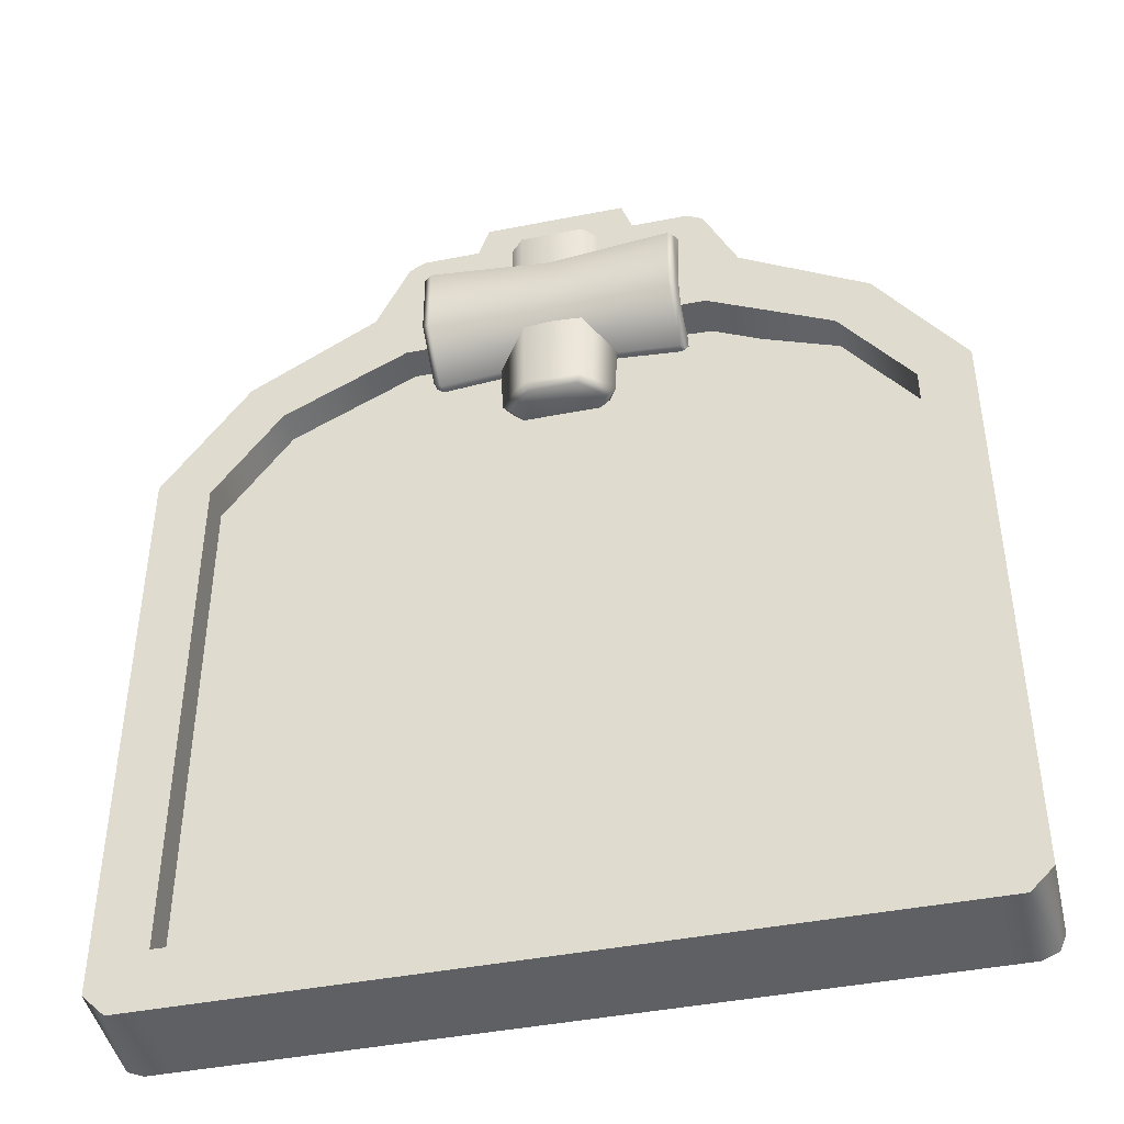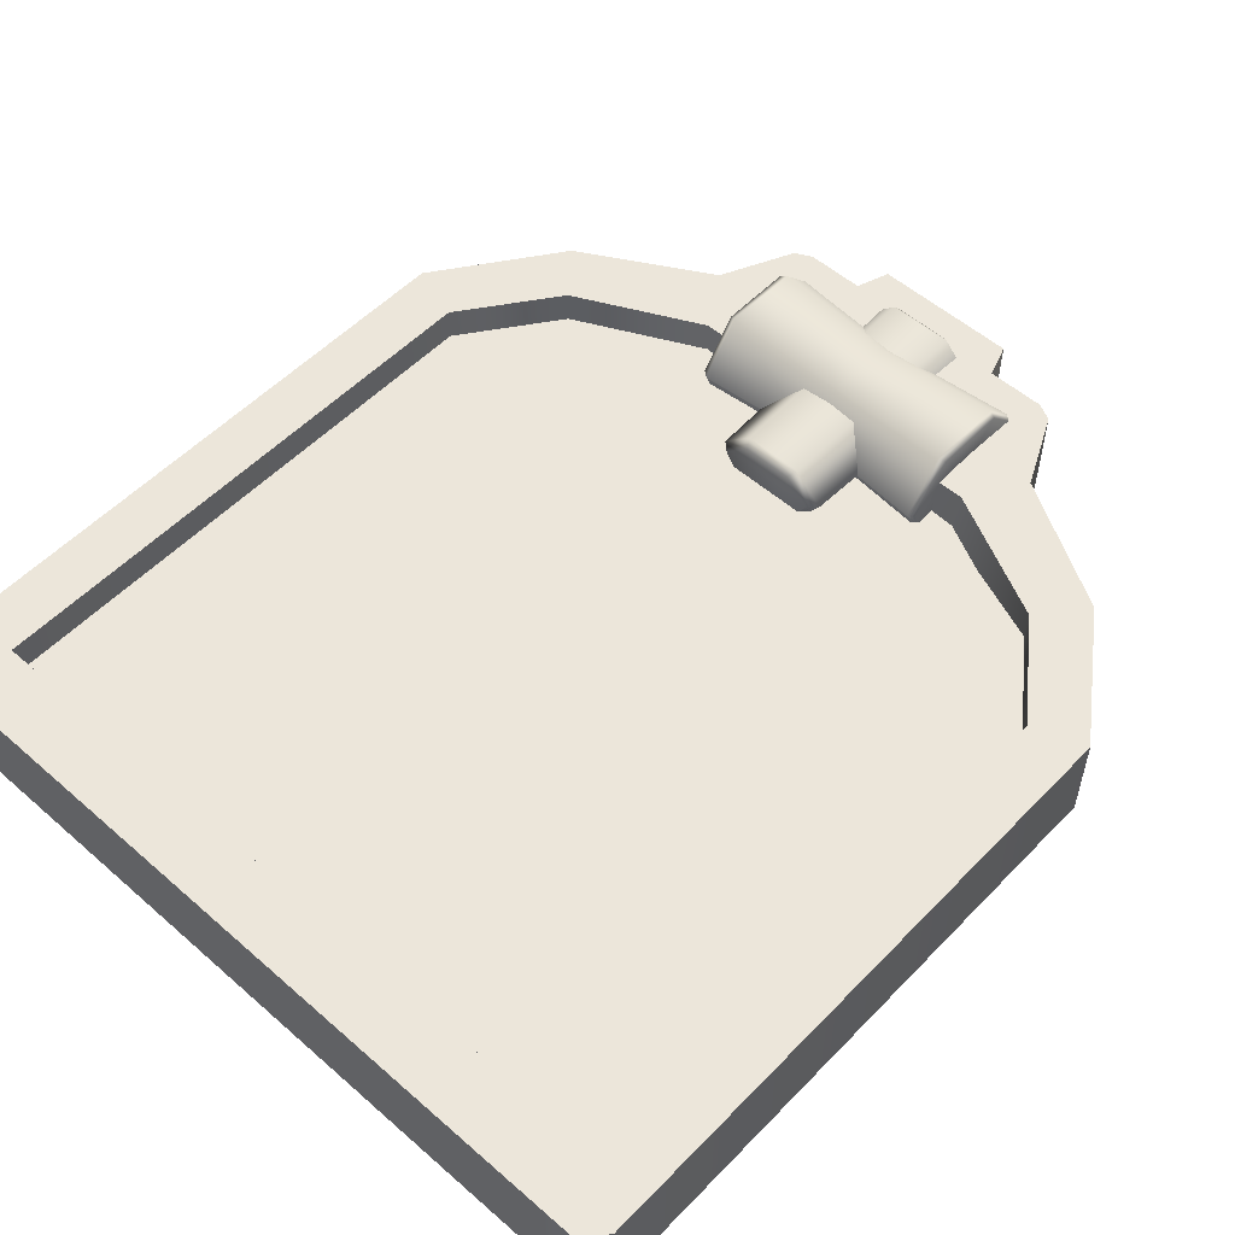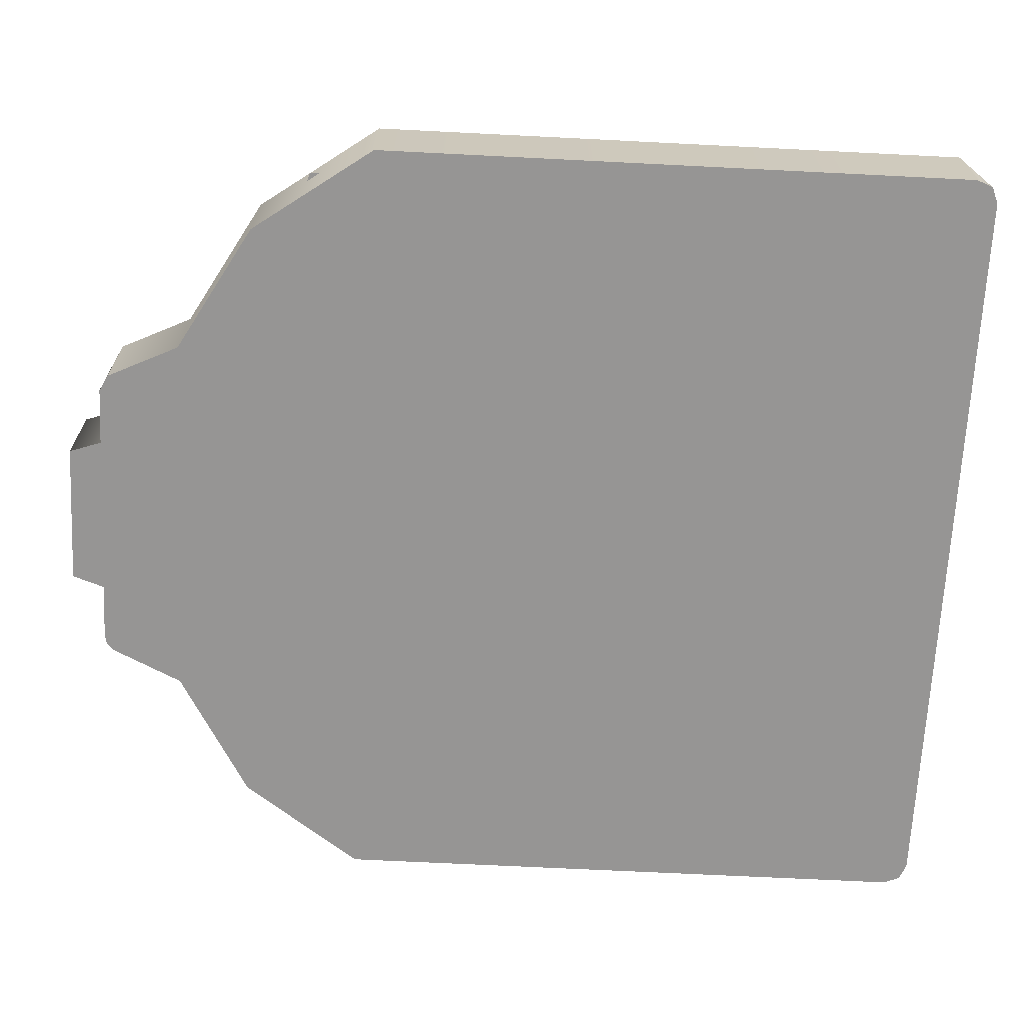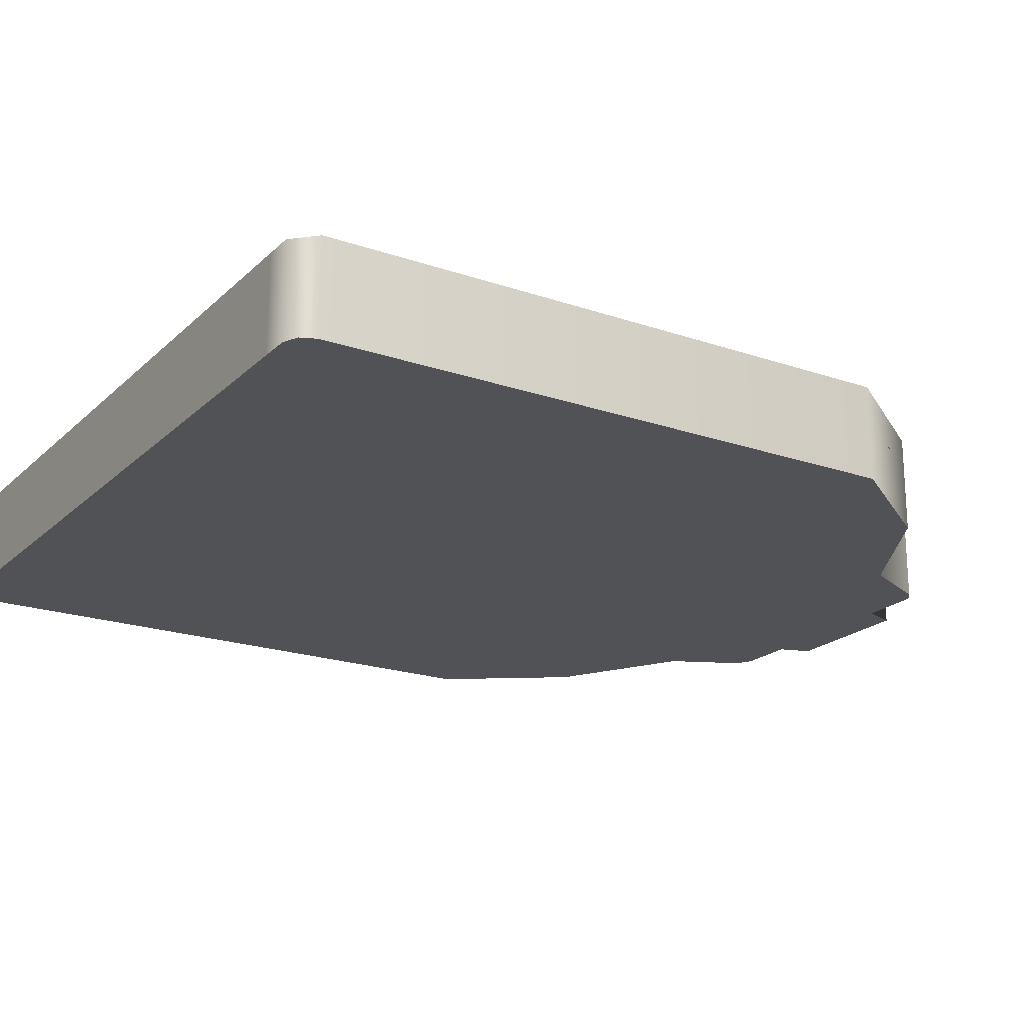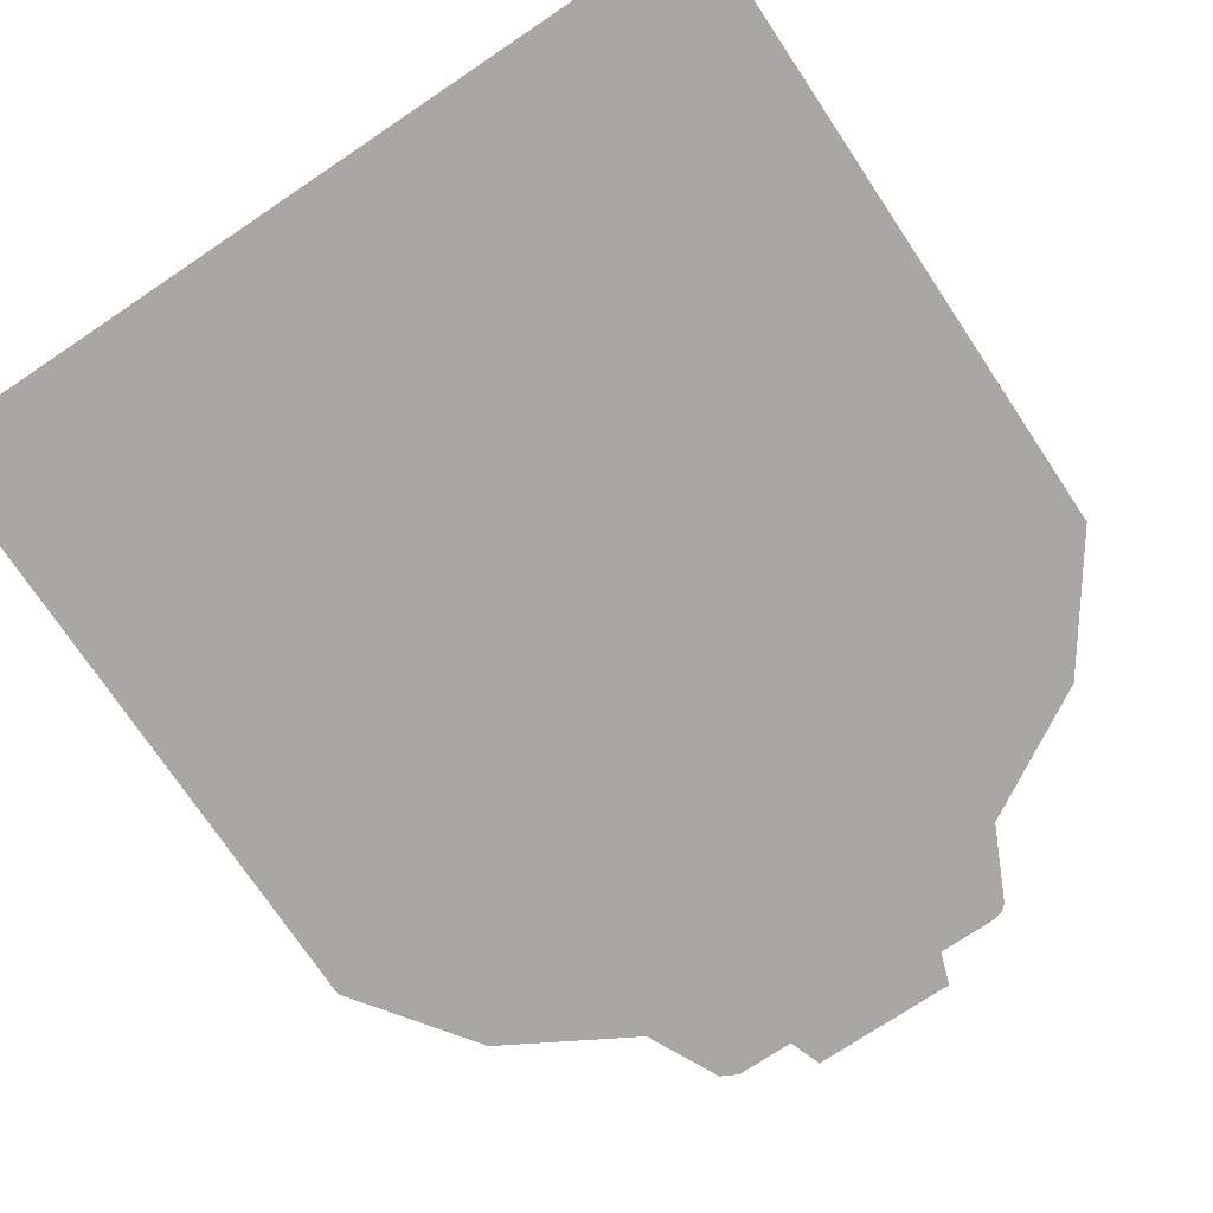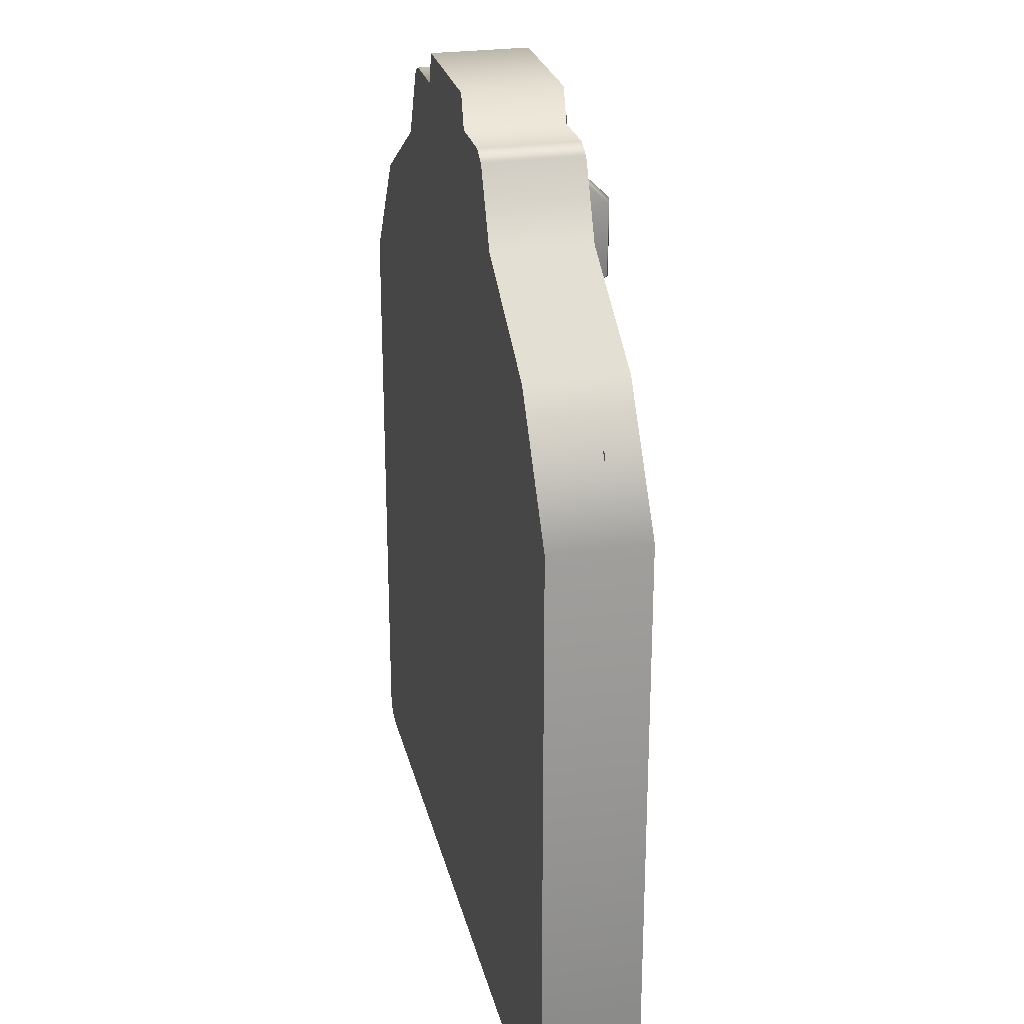
<metadata>
{"format":"obj","ext":"obj","renderer":"f3d","projection":"perspective","resolution":1024,"background":"white","views":[{"elev":-43.2,"azim":13.1,"up":"+Y"},{"elev":54.2,"azim":42.8,"up":"+Z"},{"elev":-67.6,"azim":-92.9,"up":"+Z"},{"elev":-20.6,"azim":58.0,"up":"+Z"},{"elev":-74.5,"azim":33.8,"up":"+Z"},{"elev":25.8,"azim":-102.8,"up":"+Y"}]}
</metadata>
<code>
o model_1477
v 1.062 0.37 -0.2094
v -1.055 0.37 -0.2094
v -1.055 0.3439 -0.2094
v -1.055 0.1864 -0.2094
v 1.062 0.1864 -0.2094
v 1.062 0.3439 -0.2094
v 1.062 0.1864 -0.5001
v 1.062 0.1864 -0.2094
v -1.055 0.1864 -0.2094
v -1.055 0.1864 -0.5001
v 0.9615 2.427 -0.2094
v 0.8474 2.29 -0.2094
v 1.062 2.005 -0.2094
v 1.222 2.061 -0.2094
v 0.5748 2.65 -0.2094
v 0.4667 2.48 -0.2094
v -0.2486 2.893 -0.2094
v 0.2486 2.893 -0.2094
v 0.2153 2.99 -0.2094
v -0.2153 2.99 -0.2094
v 1.222 0.2551 -0.2094
v 1.222 0.2551 -0.5001
v 1.222 2.061 -0.5001
v 1.222 2.061 -0.2094
v 1.062 2.005 -0.2094
v 1.062 2.005 -0.3763
v 1.062 0.37 -0.3763
v 1.062 0.37 -0.2094
v 0.8474 2.29 -0.3763
v 0.8474 2.29 -0.2094
v 0.4667 2.437 -0.3763
v 0.8474 2.29 -0.3763
v 0.8474 2.29 -0.2094
v 0.4667 2.48 -0.2094
v 0.9615 2.427 -0.5001
v 0.9615 2.427 -0.2094
v 0.5748 2.65 -0.5001
v 0.5748 2.65 -0.2094
v -0.4667 2.48 -0.3763
v 0.4667 2.437 -0.3763
v 0.4667 2.48 -0.2094
v -0.4667 2.48 -0.2094
v 0.422 2.893 -0.2094
v 0.422 2.893 -0.5001
v 0.2486 2.893 -0.5001
v 0.2486 2.893 -0.2094
v 0.4718 2.867 -0.5001
v 0.4718 2.867 -0.2094
v 0.5748 2.65 -0.2094
v 0.5748 2.65 -0.5001
v 1.062 0.1864 -0.2094
v 1.062 0.1864 -0.5001
v 1.153 0.1864 -0.5001
v 1.153 0.1864 -0.2094
v 0.2153 2.99 -0.5001
v 0.2153 2.99 -0.2094
v 0.5748 2.65 -0.5001
v 0.9615 2.427 -0.5001
v -0.9615 2.427 -0.5001
v -0.5748 2.65 -0.5001
v 0.4502 2.886 -0.5001
v 0.4718 2.867 -0.5001
v -0.4718 2.867 -0.5001
v -0.422 2.893 -0.5001
v -0.2486 2.893 -0.5001
v -1.222 2.061 -0.2094
v -1.055 2.005 -0.2094
v -0.8474 2.29 -0.2094
v -0.9615 2.427 -0.2094
v -0.4667 2.48 -0.2094
v -0.5748 2.65 -0.2094
v -1.222 0.2551 -0.2094
v -1.153 0.1864 -0.2094
v -1.055 0.3439 -0.2094
v -1.222 0.2551 -0.5001
v -1.222 0.2551 -0.2094
v -1.222 2.061 -0.2094
v -1.222 2.061 -0.5001
v -1.055 2.005 -0.2094
v -1.055 0.37 -0.2094
v -1.055 0.37 -0.3763
v -1.055 2.005 -0.3763
v -0.9615 2.427 -0.2094
v -0.9615 2.427 -0.5001
v -0.5748 2.65 -0.2094
v -0.5748 2.65 -0.5001
v -1.055 2.005 -0.3763
v -0.8474 2.29 -0.3763
v -0.8474 2.29 -0.2094
v -1.055 2.005 -0.2094
v -0.5748 2.65 -0.5001
v -0.5748 2.65 -0.2094
v -0.4718 2.867 -0.2094
v -0.4718 2.867 -0.5001
v -0.422 2.893 -0.5001
v -0.422 2.893 -0.2094
v -0.2486 2.893 -0.2094
v -0.2486 2.893 -0.5001
v -1.055 0.1864 -0.2094
v -1.153 0.1864 -0.2094
v -1.153 0.1864 -0.5001
v -1.055 0.1864 -0.5001
v -0.2153 2.99 -0.2094
v -0.2153 2.99 -0.5001
v 0.4718 2.867 -0.2094
v -0.4718 2.867 -0.2094
v -1.222 2.061 -0.5001
v -1.055 0.1864 -0.5001
v -1.153 0.1864 -0.5001
v -1.222 0.2551 -0.5001
v 1.222 2.061 -0.5001
v 1.062 0.1864 -0.5001
v 1.222 0.2551 -0.5001
v 1.153 0.1864 -0.5001
v 1.062 0.3439 -0.2094
v 1.222 0.2551 -0.2094
v 1.202 0.2065 -0.5001
v 1.222 0.2551 -0.2094
v -1.202 0.2065 -0.5001
v -1.153 0.1864 -0.2094
v -1.222 0.2551 -0.2094
v -1.222 0.2551 -0.5001
v 1.202 0.2065 -0.5001
v -1.202 0.2065 -0.5001
v 0.4502 2.886 -0.5001
v 0.422 2.893 -0.2094
v 0.2486 2.893 -0.2094
v -0.422 2.893 -0.2094
v -1.222 0.2551 -0.2094
v -1.055 0.37 -0.2094
v -1.055 2.005 -0.2094
v -1.222 2.061 -0.2094
v 1.153 0.1864 -0.2094
v 0.2153 2.99 -0.5001
v 0.2486 2.893 -0.5001
v -0.2153 2.99 -0.5001
v 0.422 2.893 -0.5001
v 0.4129 2.505 -0.3112
v -0.4129 2.505 -0.3112
v -1.096 2.266 -0.3112
v 1.085 2.266 -0.3112
v -0.03986 0.2189 -0.3112
v 0.07361 0.2327 -0.3112
v 0 2.696 -0.1354
v 0 2.794 -0.2354
v -0.3724 2.827 -0.2354
v -0.3724 2.712 -0.1153
v 0 2.499 -0.1354
v -0.3724 2.483 -0.1153
v 0 2.401 -0.2699
v -0.3724 2.368 -0.2699
v 0.3724 2.368 -0.2699
v 0.3931 2.384 -0.2699
v 0.3931 2.491 -0.1253
v 0.3724 2.483 -0.1153
v 0.3931 2.704 -0.1253
v 0.3724 2.712 -0.1153
v 0.3931 2.811 -0.2354
v 0.3724 2.827 -0.2354
v -0.3931 2.384 -0.2699
v -0.3724 2.368 -0.2699
v -0.3724 2.483 -0.1153
v -0.3931 2.491 -0.1253
v -0.3724 2.712 -0.1153
v -0.3931 2.704 -0.1253
v -0.3724 2.827 -0.2354
v -0.3931 2.811 -0.2354
v 0.3931 2.491 -0.1253
v 0.3931 2.384 -0.2699
v 0.3838 2.597 -0.2734
v 0.3931 2.704 -0.1253
v 0.3931 2.811 -0.2354
v -0.3838 2.597 -0.2734
v 0.3724 2.368 -0.2699
v 0 2.401 -0.2699
v 0 2.427 -0.3291
v 0.3724 2.399 -0.3447
v 0.3931 2.413 -0.337
v 0.3931 2.384 -0.2699
v -0.3931 2.384 -0.2699
v -0.3931 2.413 -0.337
v -0.3724 2.399 -0.3447
v -0.3724 2.368 -0.2699
v 0.3931 2.413 -0.337
v 0.3838 2.597 -0.2734
v 0.3931 2.384 -0.2699
v 0.3931 2.491 -0.4113
v -0.3838 2.597 -0.2734
v -0.3931 2.491 -0.4113
v -0.3724 2.368 -0.2699
v -0.3724 2.399 -0.3447
v 0.09724 2.87 -0.4186
v 0.08168 2.888 -0.3944
v 0.1634 2.888 -0.2677
v 0.1945 2.87 -0.2677
v -0.09724 2.87 -0.4186
v -0.08168 2.888 -0.3944
v -0.1945 2.87 -0.2677
v -0.1634 2.888 -0.2677
v -0.1634 2.888 -0.2677
v -0.1945 2.87 -0.2677
v -0.09724 2.87 -0.1683
v -0.08168 2.888 -0.1864
v 0.09724 2.87 -0.1683
v 0.08168 2.888 -0.1864
v 0.08707 2.225 -0.4028
v -0.08707 2.225 -0.4028
v -0.09724 2.87 -0.4186
v 0.09724 2.87 -0.4186
v -0.1741 2.225 -0.2677
v -0.1945 2.87 -0.2677
v -0.1741 2.225 -0.2677
v -0.08707 2.225 -0.1801
v -0.09724 2.87 -0.1683
v -0.1945 2.87 -0.2677
v 0.08707 2.225 -0.1801
v 0.09724 2.87 -0.1683
v 0.1741 2.225 -0.2677
v 0.1945 2.87 -0.2677
v 0 2.888 -0.2677
v -0.08707 2.225 -0.4028
v -0.07314 2.2 -0.3812
v -0.1463 2.2 -0.2677
v -0.1741 2.225 -0.2677
v 0.08707 2.225 -0.4028
v 0.07314 2.2 -0.3812
v 0.1741 2.225 -0.2677
v 0.1463 2.2 -0.2677
v 0.08707 2.225 -0.1801
v 0.07314 2.2 -0.1963
v -0.08707 2.225 -0.1801
v -0.07314 2.2 -0.1963
v -0.1741 2.225 -0.2677
v -0.1463 2.2 -0.2677
v 0 2.2 -0.2677
v 1.11 0.2327 -0.3112
v -1.096 0.2327 -0.3112
v 1.062 0.37 -0.3763
v -1.055 0.37 -0.3763
v -1.055 0.37 -0.2094
v 1.062 0.37 -0.2094
g surface_000
f 238 240 241
f 238 239 240
f 142 140 237
f 141 140 142
f 138 140 141
f 138 139 140
f 141 142 143
f 141 143 236
f 129 74 130
f 129 130 131
f 129 131 132
f 73 4 74
f 72 73 74
f 133 115 5
f 115 133 116
f 115 116 1
f 1 116 14
f 1 14 13
f 11 13 14
f 11 12 13
f 15 12 11
f 15 16 12
f 16 15 71
f 16 71 70
f 69 70 71
f 69 68 70
f 66 68 69
f 66 67 68
f 15 106 71
f 15 105 106
f 105 128 106
f 105 17 128
f 105 127 17
f 105 126 127
f 232 233 234
f 232 231 233
f 230 231 232
f 230 229 231
f 228 229 230
f 228 227 229
f 226 227 228
f 226 225 227
f 230 232 235
f 228 230 235
f 226 228 235
f 222 226 235
f 222 225 226
f 222 221 225
f 221 222 223
f 221 223 224
f 232 223 235
f 223 222 235
f 212 214 215
f 212 213 214
f 213 217 214
f 213 216 217
f 216 219 217
f 216 218 219
f 219 218 206
f 219 206 209
f 206 208 209
f 206 207 208
f 207 211 208
f 207 210 211
f 200 201 202
f 200 202 203
f 200 203 220
f 197 200 220
f 193 197 220
f 193 196 197
f 197 196 198
f 197 198 199
f 203 202 204
f 203 204 205
f 203 205 220
f 205 194 220
f 194 193 220
f 192 193 194
f 193 192 196
f 205 204 195
f 205 195 194
f 192 194 195
f 175 190 191
f 175 191 176
f 174 175 176
f 174 176 177
f 174 177 178
f 174 178 179
f 181 188 189
f 180 188 181
f 180 181 182
f 180 182 183
f 187 185 184
f 184 185 186
f 172 171 170
f 171 168 170
f 168 169 170
f 160 161 162
f 160 162 163
f 173 160 163
f 173 163 165
f 173 165 167
f 165 166 167
f 165 164 166
f 163 162 164
f 163 164 165
f 152 153 154
f 152 154 155
f 150 152 155
f 150 155 148
f 150 148 149
f 150 149 151
f 155 154 156
f 155 156 157
f 148 155 157
f 148 157 144
f 148 144 147
f 148 147 149
f 157 156 158
f 157 158 159
f 144 157 159
f 144 159 145
f 144 145 146
f 144 146 147
f 61 135 137
f 61 65 135
f 134 135 65
f 134 65 136
f 61 64 65
f 61 63 64
f 61 62 63
f 60 63 62
f 60 62 57
f 57 59 60
f 57 58 59
f 107 59 58
f 107 58 111
f 111 108 107
f 107 108 109
f 107 109 110
f 109 124 110
f 111 112 108
f 112 111 113
f 112 113 114
f 114 113 123
f 119 121 122
f 119 120 121
f 119 101 120
f 117 22 118
f 117 118 54
f 117 54 53
f 51 53 54
f 51 52 53
f 99 101 102
f 99 100 101
f 91 92 93
f 91 93 94
f 94 93 96
f 94 96 95
f 95 96 97
f 95 97 98
f 97 104 98
f 97 103 104
f 55 104 103
f 55 103 56
f 46 55 56
f 46 45 55
f 43 45 46
f 43 44 45
f 125 44 43
f 125 43 48
f 125 48 47
f 47 48 49
f 47 49 50
f 87 89 90
f 87 88 89
f 88 42 89
f 88 39 42
f 39 41 42
f 39 40 41
f 84 85 86
f 84 83 85
f 78 83 84
f 78 77 83
f 75 77 78
f 75 76 77
f 79 81 82
f 79 80 81
f 37 38 36
f 37 36 35
f 35 36 24
f 35 24 23
f 21 23 24
f 21 22 23
f 31 33 34
f 31 32 33
f 29 25 30
f 29 26 25
f 25 26 27
f 25 27 28
f 17 19 20
f 17 18 19
f 7 9 10
f 7 8 9
f 3 1 2
f 3 6 1
f 3 5 6
f 3 4 5

</code>
